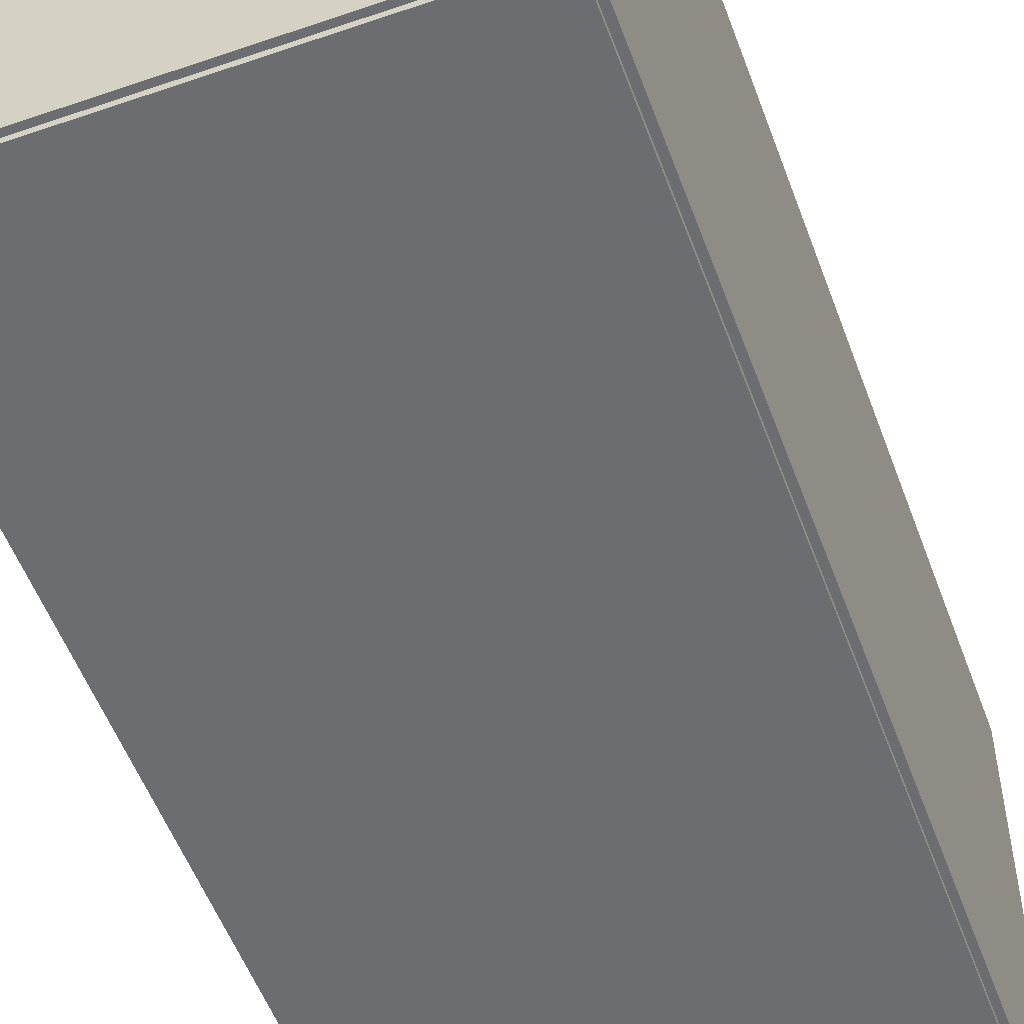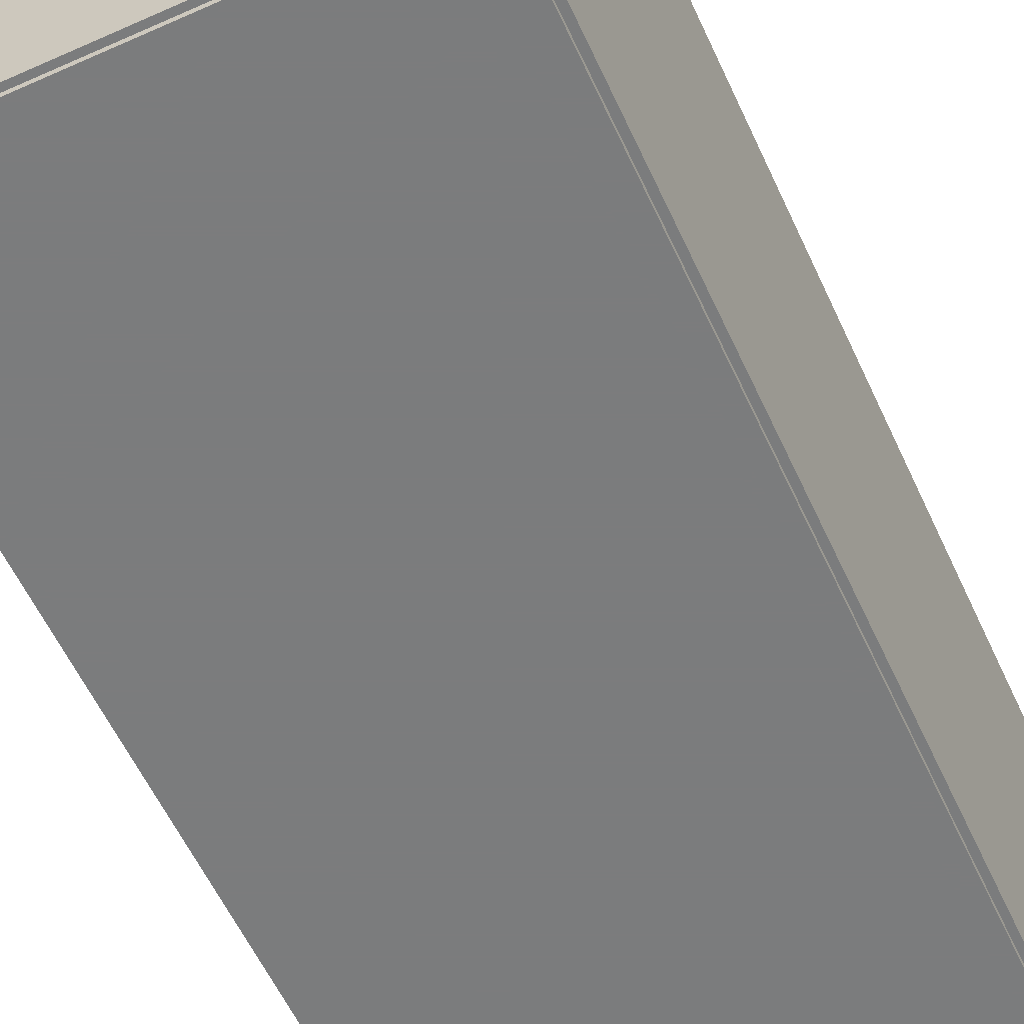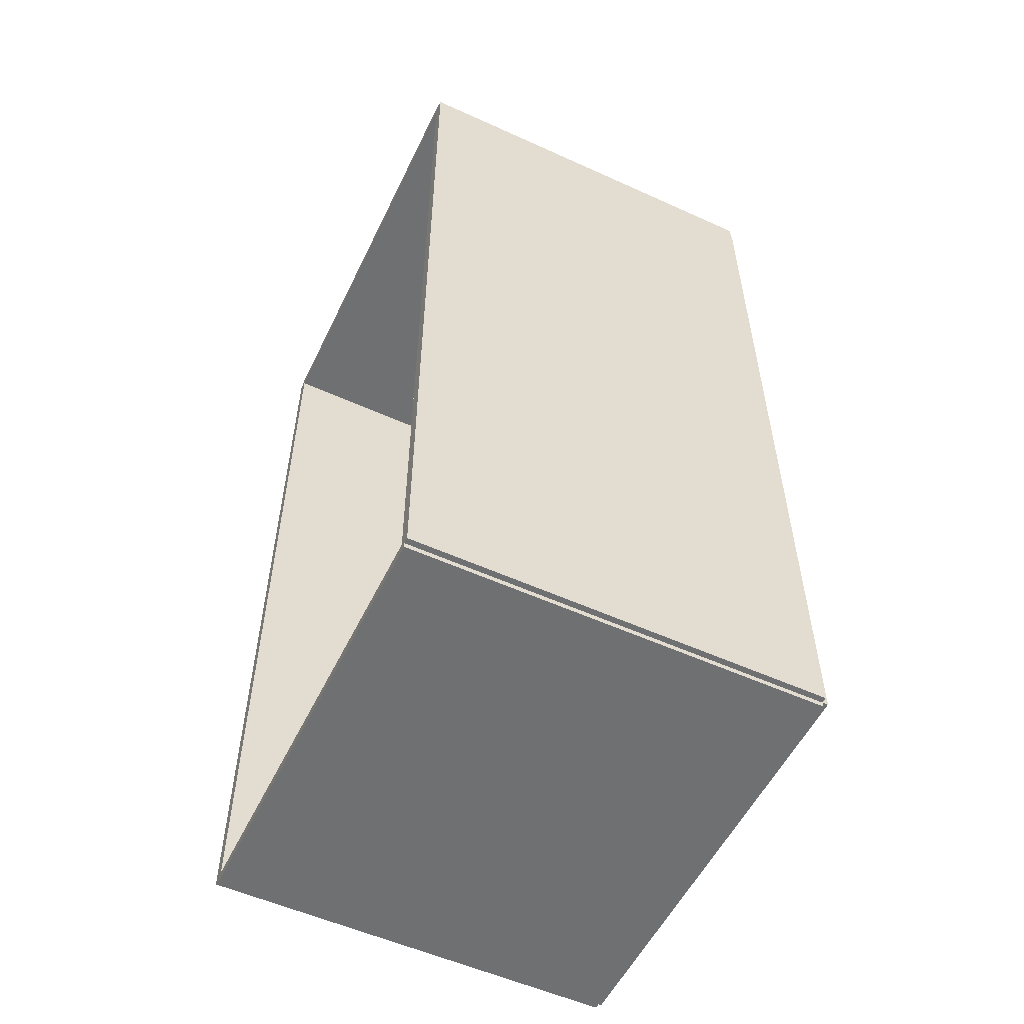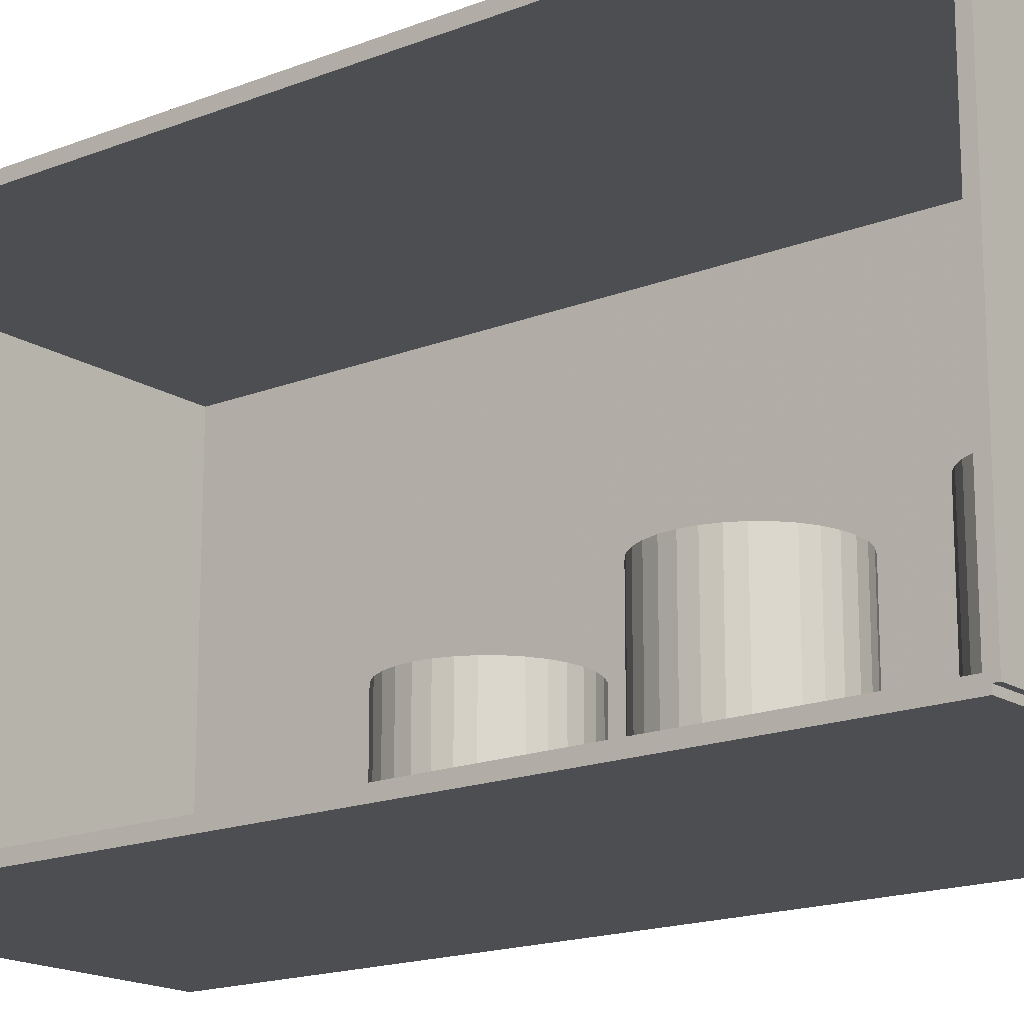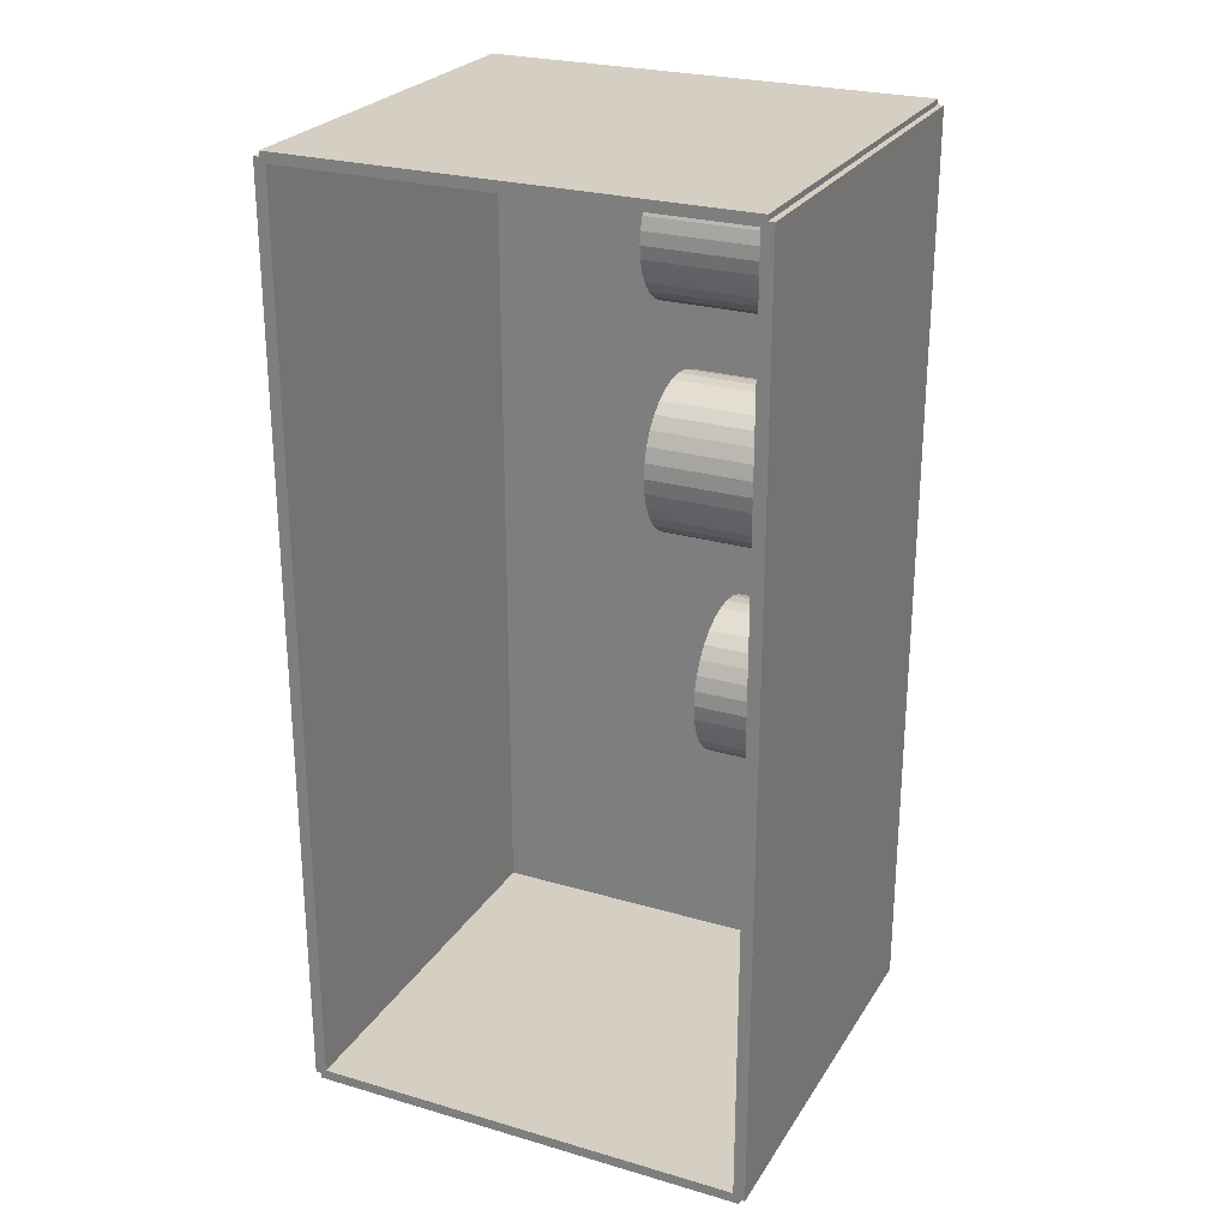
<metadata>
{"format":"obj","ext":"obj","renderer":"f3d","projection":"perspective","resolution":1024,"background":"white","views":[{"elev":-54.0,"azim":-159.9,"up":"+Z"},{"elev":-58.7,"azim":-155.3,"up":"+Z"},{"elev":-54.9,"azim":154.4,"up":"+Y"},{"elev":-17.0,"azim":128.5,"up":"+Z"},{"elev":25.7,"azim":115.0,"up":"+Y"}]}
</metadata>
<code>
v -0.08602 -0.1931 -0.002466
v -0.08602 -0.1931 0.002466
v -0.08602 0.1931 -0.002466
v -0.08602 0.1931 0.002466
v 0.08602 -0.1931 -0.002466
v 0.08602 -0.1931 0.002466
v 0.08602 0.1931 -0.002466
v 0.08602 0.1931 0.002466
v -0.08355 -0.1931 0
v -0.08849 -0.1931 0
v -0.08355 0.1931 0
v -0.08849 0.1931 0
v -0.08355 -0.1931 0.1875
v -0.08849 -0.1931 0.1875
v -0.08355 0.1931 0.1875
v -0.08849 0.1931 0.1875
v -0.08602 0.191 0.1875
v -0.08602 0.1953 0.1875
v -0.08602 0.191 0
v -0.08602 0.1953 0
v 0.08602 0.191 0.1875
v 0.08602 0.1953 0.1875
v 0.08602 0.191 0
v 0.08602 0.1953 0
v -0.08602 -0.191 0
v -0.08602 -0.1953 0
v -0.08602 -0.191 0.1875
v -0.08602 -0.1953 0.1875
v 0.08602 -0.191 0
v 0.08602 -0.1953 0
v 0.08602 -0.191 0.1875
v 0.08602 -0.1953 0.1875
v -0.08602 -0.1931 0.185
v -0.08602 -0.1931 0.19
v -0.08602 0.1931 0.185
v -0.08602 0.1931 0.19
v 0.08602 -0.1931 0.185
v 0.08602 -0.1931 0.19
v 0.08602 0.1931 0.185
v 0.08602 0.1931 0.19
v -0.01995 0.1542 0.004933
v 0.007466 0.1542 0.004933
v 0.007466 0.1542 0.07947
v -0.01995 0.1542 0.07947
v 0.006939 0.1595 0.004933
v 0.006939 0.1595 0.07947
v 0.005379 0.1646 0.004933
v 0.005379 0.1646 0.07947
v 0.002846 0.1694 0.004933
v 0.002846 0.1694 0.07947
v -0.0005628 0.1735 0.004933
v -0.0005628 0.1735 0.07947
v -0.004717 0.1769 0.004933
v -0.004717 0.1769 0.07947
v -0.009456 0.1795 0.004933
v -0.009456 0.1795 0.07947
v -0.0146 0.181 0.004933
v -0.0146 0.181 0.07947
v -0.01995 0.1816 0.004933
v -0.01995 0.1816 0.07947
v -0.02529 0.181 0.004933
v -0.02529 0.181 0.07947
v -0.03044 0.1795 0.004933
v -0.03044 0.1795 0.07947
v -0.03518 0.1769 0.004933
v -0.03518 0.1769 0.07947
v -0.03933 0.1735 0.004933
v -0.03933 0.1735 0.07947
v -0.04274 0.1694 0.004933
v -0.04274 0.1694 0.07947
v -0.04527 0.1646 0.004933
v -0.04527 0.1646 0.07947
v -0.04683 0.1595 0.004933
v -0.04683 0.1595 0.07947
v -0.04736 0.1542 0.004933
v -0.04736 0.1542 0.07947
v -0.04683 0.1488 0.004933
v -0.04683 0.1488 0.07947
v -0.04527 0.1437 0.004933
v -0.04527 0.1437 0.07947
v -0.04274 0.1389 0.004933
v -0.04274 0.1389 0.07947
v -0.03933 0.1348 0.004933
v -0.03933 0.1348 0.07947
v -0.03518 0.1314 0.004933
v -0.03518 0.1314 0.07947
v -0.03044 0.1288 0.004933
v -0.03044 0.1288 0.07947
v -0.02529 0.1273 0.004933
v -0.02529 0.1273 0.07947
v -0.01995 0.1267 0.004933
v -0.01995 0.1267 0.07947
v -0.0146 0.1273 0.004933
v -0.0146 0.1273 0.07947
v -0.009456 0.1288 0.004933
v -0.009456 0.1288 0.07947
v -0.004717 0.1314 0.004933
v -0.004717 0.1314 0.07947
v -0.0005628 0.1348 0.004933
v -0.0005628 0.1348 0.07947
v 0.002846 0.1389 0.004933
v 0.002846 0.1389 0.07947
v 0.005379 0.1437 0.004933
v 0.005379 0.1437 0.07947
v 0.006939 0.1488 0.004933
v 0.006939 0.1488 0.07947
v -0.006905 0.07124 0.004933
v 0.02444 0.07124 0.004933
v 0.02444 0.07124 0.06975
v -0.006905 0.07124 0.06975
v 0.02384 0.07735 0.004933
v 0.02384 0.07735 0.06975
v 0.02205 0.08323 0.004933
v 0.02205 0.08323 0.06975
v 0.01916 0.08865 0.004933
v 0.01916 0.08865 0.06975
v 0.01526 0.0934 0.004933
v 0.01526 0.0934 0.06975
v 0.01051 0.0973 0.004933
v 0.01051 0.0973 0.06975
v 0.00509 0.1002 0.004933
v 0.00509 0.1002 0.06975
v -0.00079 0.102 0.004933
v -0.00079 0.102 0.06975
v -0.006905 0.1026 0.004933
v -0.006905 0.1026 0.06975
v -0.01302 0.102 0.004933
v -0.01302 0.102 0.06975
v -0.0189 0.1002 0.004933
v -0.0189 0.1002 0.06975
v -0.02432 0.0973 0.004933
v -0.02432 0.0973 0.06975
v -0.02907 0.0934 0.004933
v -0.02907 0.0934 0.06975
v -0.03297 0.08865 0.004933
v -0.03297 0.08865 0.06975
v -0.03586 0.08323 0.004933
v -0.03586 0.08323 0.06975
v -0.03765 0.07735 0.004933
v -0.03765 0.07735 0.06975
v -0.03825 0.07124 0.004933
v -0.03825 0.07124 0.06975
v -0.03765 0.06512 0.004933
v -0.03765 0.06512 0.06975
v -0.03586 0.05924 0.004933
v -0.03586 0.05924 0.06975
v -0.03297 0.05383 0.004933
v -0.03297 0.05383 0.06975
v -0.02907 0.04908 0.004933
v -0.02907 0.04908 0.06975
v -0.02432 0.04518 0.004933
v -0.02432 0.04518 0.06975
v -0.0189 0.04228 0.004933
v -0.0189 0.04228 0.06975
v -0.01302 0.0405 0.004933
v -0.01302 0.0405 0.06975
v -0.006905 0.03989 0.004933
v -0.006905 0.03989 0.06975
v -0.00079 0.0405 0.004933
v -0.00079 0.0405 0.06975
v 0.00509 0.04228 0.004933
v 0.00509 0.04228 0.06975
v 0.01051 0.04518 0.004933
v 0.01051 0.04518 0.06975
v 0.01526 0.04908 0.004933
v 0.01526 0.04908 0.06975
v 0.01916 0.05383 0.004933
v 0.01916 0.05383 0.06975
v 0.02205 0.05924 0.004933
v 0.02205 0.05924 0.06975
v 0.02384 0.06512 0.004933
v 0.02384 0.06512 0.06975
v -0.03139 -0.03207 0.004933
v 0.0009269 -0.03207 0.004933
v 0.0009269 -0.03207 0.05801
v -0.03139 -0.03207 0.05801
v 0.0003059 -0.02576 0.004933
v 0.0003059 -0.02576 0.05801
v -0.001533 -0.0197 0.004933
v -0.001533 -0.0197 0.05801
v -0.004519 -0.01411 0.004933
v -0.004519 -0.01411 0.05801
v -0.008538 -0.009216 0.004933
v -0.008538 -0.009216 0.05801
v -0.01344 -0.005197 0.004933
v -0.01344 -0.005197 0.05801
v -0.01902 -0.002211 0.004933
v -0.01902 -0.002211 0.05801
v -0.02508 -0.0003723 0.004933
v -0.02508 -0.0003723 0.05801
v -0.03139 0.0002487 0.004933
v -0.03139 0.0002487 0.05801
v -0.03769 -0.0003723 0.004933
v -0.03769 -0.0003723 0.05801
v -0.04376 -0.002211 0.004933
v -0.04376 -0.002211 0.05801
v -0.04934 -0.005197 0.004933
v -0.04934 -0.005197 0.05801
v -0.05424 -0.009216 0.004933
v -0.05424 -0.009216 0.05801
v -0.05826 -0.01411 0.004933
v -0.05826 -0.01411 0.05801
v -0.06124 -0.0197 0.004933
v -0.06124 -0.0197 0.05801
v -0.06308 -0.02576 0.004933
v -0.06308 -0.02576 0.05801
v -0.0637 -0.03207 0.004933
v -0.0637 -0.03207 0.05801
v -0.06308 -0.03837 0.004933
v -0.06308 -0.03837 0.05801
v -0.06124 -0.04443 0.004933
v -0.06124 -0.04443 0.05801
v -0.05826 -0.05002 0.004933
v -0.05826 -0.05002 0.05801
v -0.05424 -0.05492 0.004933
v -0.05424 -0.05492 0.05801
v -0.04934 -0.05894 0.004933
v -0.04934 -0.05894 0.05801
v -0.04376 -0.06192 0.004933
v -0.04376 -0.06192 0.05801
v -0.03769 -0.06376 0.004933
v -0.03769 -0.06376 0.05801
v -0.03139 -0.06438 0.004933
v -0.03139 -0.06438 0.05801
v -0.02508 -0.06376 0.004933
v -0.02508 -0.06376 0.05801
v -0.01902 -0.06192 0.004933
v -0.01902 -0.06192 0.05801
v -0.01344 -0.05894 0.004933
v -0.01344 -0.05894 0.05801
v -0.008538 -0.05492 0.004933
v -0.008538 -0.05492 0.05801
v -0.004519 -0.05002 0.004933
v -0.004519 -0.05002 0.05801
v -0.001533 -0.04443 0.004933
v -0.001533 -0.04443 0.05801
v 0.0003059 -0.03837 0.004933
v 0.0003059 -0.03837 0.05801
f 2 4 1
f 5 2 1
f 1 4 3
f 3 5 1
f 2 8 4
f 6 2 5
f 6 8 2
f 4 8 3
f 7 5 3
f 3 8 7
f 7 6 5
f 8 6 7
f 10 12 9
f 13 10 9
f 9 12 11
f 11 13 9
f 10 16 12
f 14 10 13
f 14 16 10
f 12 16 11
f 15 13 11
f 11 16 15
f 15 14 13
f 16 14 15
f 18 20 17
f 21 18 17
f 17 20 19
f 19 21 17
f 18 24 20
f 22 18 21
f 22 24 18
f 20 24 19
f 23 21 19
f 19 24 23
f 23 22 21
f 24 22 23
f 26 28 25
f 29 26 25
f 25 28 27
f 27 29 25
f 26 32 28
f 30 26 29
f 30 32 26
f 28 32 27
f 31 29 27
f 27 32 31
f 31 30 29
f 32 30 31
f 34 36 33
f 37 34 33
f 33 36 35
f 35 37 33
f 34 40 36
f 38 34 37
f 38 40 34
f 36 40 35
f 39 37 35
f 35 40 39
f 39 38 37
f 40 38 39
f 42 41 45
f 42 45 43
f 43 45 46
f 43 46 44
f 45 41 47
f 45 47 46
f 46 47 48
f 46 48 44
f 47 41 49
f 47 49 48
f 48 49 50
f 48 50 44
f 49 41 51
f 49 51 50
f 50 51 52
f 50 52 44
f 51 41 53
f 51 53 52
f 52 53 54
f 52 54 44
f 53 41 55
f 53 55 54
f 54 55 56
f 54 56 44
f 55 41 57
f 55 57 56
f 56 57 58
f 56 58 44
f 57 41 59
f 57 59 58
f 58 59 60
f 58 60 44
f 59 41 61
f 59 61 60
f 60 61 62
f 60 62 44
f 61 41 63
f 61 63 62
f 62 63 64
f 62 64 44
f 63 41 65
f 63 65 64
f 64 65 66
f 64 66 44
f 65 41 67
f 65 67 66
f 66 67 68
f 66 68 44
f 67 41 69
f 67 69 68
f 68 69 70
f 68 70 44
f 69 41 71
f 69 71 70
f 70 71 72
f 70 72 44
f 71 41 73
f 71 73 72
f 72 73 74
f 72 74 44
f 73 41 75
f 73 75 74
f 74 75 76
f 74 76 44
f 75 41 77
f 75 77 76
f 76 77 78
f 76 78 44
f 77 41 79
f 77 79 78
f 78 79 80
f 78 80 44
f 79 41 81
f 79 81 80
f 80 81 82
f 80 82 44
f 81 41 83
f 81 83 82
f 82 83 84
f 82 84 44
f 83 41 85
f 83 85 84
f 84 85 86
f 84 86 44
f 85 41 87
f 85 87 86
f 86 87 88
f 86 88 44
f 87 41 89
f 87 89 88
f 88 89 90
f 88 90 44
f 89 41 91
f 89 91 90
f 90 91 92
f 90 92 44
f 91 41 93
f 91 93 92
f 92 93 94
f 92 94 44
f 93 41 95
f 93 95 94
f 94 95 96
f 94 96 44
f 95 41 97
f 95 97 96
f 96 97 98
f 96 98 44
f 97 41 99
f 97 99 98
f 98 99 100
f 98 100 44
f 99 41 101
f 99 101 100
f 100 101 102
f 100 102 44
f 101 41 103
f 101 103 102
f 102 103 104
f 102 104 44
f 103 41 105
f 103 105 104
f 104 105 106
f 104 106 44
f 105 41 42
f 105 42 106
f 106 42 43
f 106 43 44
f 108 107 111
f 108 111 109
f 109 111 112
f 109 112 110
f 111 107 113
f 111 113 112
f 112 113 114
f 112 114 110
f 113 107 115
f 113 115 114
f 114 115 116
f 114 116 110
f 115 107 117
f 115 117 116
f 116 117 118
f 116 118 110
f 117 107 119
f 117 119 118
f 118 119 120
f 118 120 110
f 119 107 121
f 119 121 120
f 120 121 122
f 120 122 110
f 121 107 123
f 121 123 122
f 122 123 124
f 122 124 110
f 123 107 125
f 123 125 124
f 124 125 126
f 124 126 110
f 125 107 127
f 125 127 126
f 126 127 128
f 126 128 110
f 127 107 129
f 127 129 128
f 128 129 130
f 128 130 110
f 129 107 131
f 129 131 130
f 130 131 132
f 130 132 110
f 131 107 133
f 131 133 132
f 132 133 134
f 132 134 110
f 133 107 135
f 133 135 134
f 134 135 136
f 134 136 110
f 135 107 137
f 135 137 136
f 136 137 138
f 136 138 110
f 137 107 139
f 137 139 138
f 138 139 140
f 138 140 110
f 139 107 141
f 139 141 140
f 140 141 142
f 140 142 110
f 141 107 143
f 141 143 142
f 142 143 144
f 142 144 110
f 143 107 145
f 143 145 144
f 144 145 146
f 144 146 110
f 145 107 147
f 145 147 146
f 146 147 148
f 146 148 110
f 147 107 149
f 147 149 148
f 148 149 150
f 148 150 110
f 149 107 151
f 149 151 150
f 150 151 152
f 150 152 110
f 151 107 153
f 151 153 152
f 152 153 154
f 152 154 110
f 153 107 155
f 153 155 154
f 154 155 156
f 154 156 110
f 155 107 157
f 155 157 156
f 156 157 158
f 156 158 110
f 157 107 159
f 157 159 158
f 158 159 160
f 158 160 110
f 159 107 161
f 159 161 160
f 160 161 162
f 160 162 110
f 161 107 163
f 161 163 162
f 162 163 164
f 162 164 110
f 163 107 165
f 163 165 164
f 164 165 166
f 164 166 110
f 165 107 167
f 165 167 166
f 166 167 168
f 166 168 110
f 167 107 169
f 167 169 168
f 168 169 170
f 168 170 110
f 169 107 171
f 169 171 170
f 170 171 172
f 170 172 110
f 171 107 108
f 171 108 172
f 172 108 109
f 172 109 110
f 174 173 177
f 174 177 175
f 175 177 178
f 175 178 176
f 177 173 179
f 177 179 178
f 178 179 180
f 178 180 176
f 179 173 181
f 179 181 180
f 180 181 182
f 180 182 176
f 181 173 183
f 181 183 182
f 182 183 184
f 182 184 176
f 183 173 185
f 183 185 184
f 184 185 186
f 184 186 176
f 185 173 187
f 185 187 186
f 186 187 188
f 186 188 176
f 187 173 189
f 187 189 188
f 188 189 190
f 188 190 176
f 189 173 191
f 189 191 190
f 190 191 192
f 190 192 176
f 191 173 193
f 191 193 192
f 192 193 194
f 192 194 176
f 193 173 195
f 193 195 194
f 194 195 196
f 194 196 176
f 195 173 197
f 195 197 196
f 196 197 198
f 196 198 176
f 197 173 199
f 197 199 198
f 198 199 200
f 198 200 176
f 199 173 201
f 199 201 200
f 200 201 202
f 200 202 176
f 201 173 203
f 201 203 202
f 202 203 204
f 202 204 176
f 203 173 205
f 203 205 204
f 204 205 206
f 204 206 176
f 205 173 207
f 205 207 206
f 206 207 208
f 206 208 176
f 207 173 209
f 207 209 208
f 208 209 210
f 208 210 176
f 209 173 211
f 209 211 210
f 210 211 212
f 210 212 176
f 211 173 213
f 211 213 212
f 212 213 214
f 212 214 176
f 213 173 215
f 213 215 214
f 214 215 216
f 214 216 176
f 215 173 217
f 215 217 216
f 216 217 218
f 216 218 176
f 217 173 219
f 217 219 218
f 218 219 220
f 218 220 176
f 219 173 221
f 219 221 220
f 220 221 222
f 220 222 176
f 221 173 223
f 221 223 222
f 222 223 224
f 222 224 176
f 223 173 225
f 223 225 224
f 224 225 226
f 224 226 176
f 225 173 227
f 225 227 226
f 226 227 228
f 226 228 176
f 227 173 229
f 227 229 228
f 228 229 230
f 228 230 176
f 229 173 231
f 229 231 230
f 230 231 232
f 230 232 176
f 231 173 233
f 231 233 232
f 232 233 234
f 232 234 176
f 233 173 235
f 233 235 234
f 234 235 236
f 234 236 176
f 235 173 237
f 235 237 236
f 236 237 238
f 236 238 176
f 237 173 174
f 237 174 238
f 238 174 175
f 238 175 176

</code>
